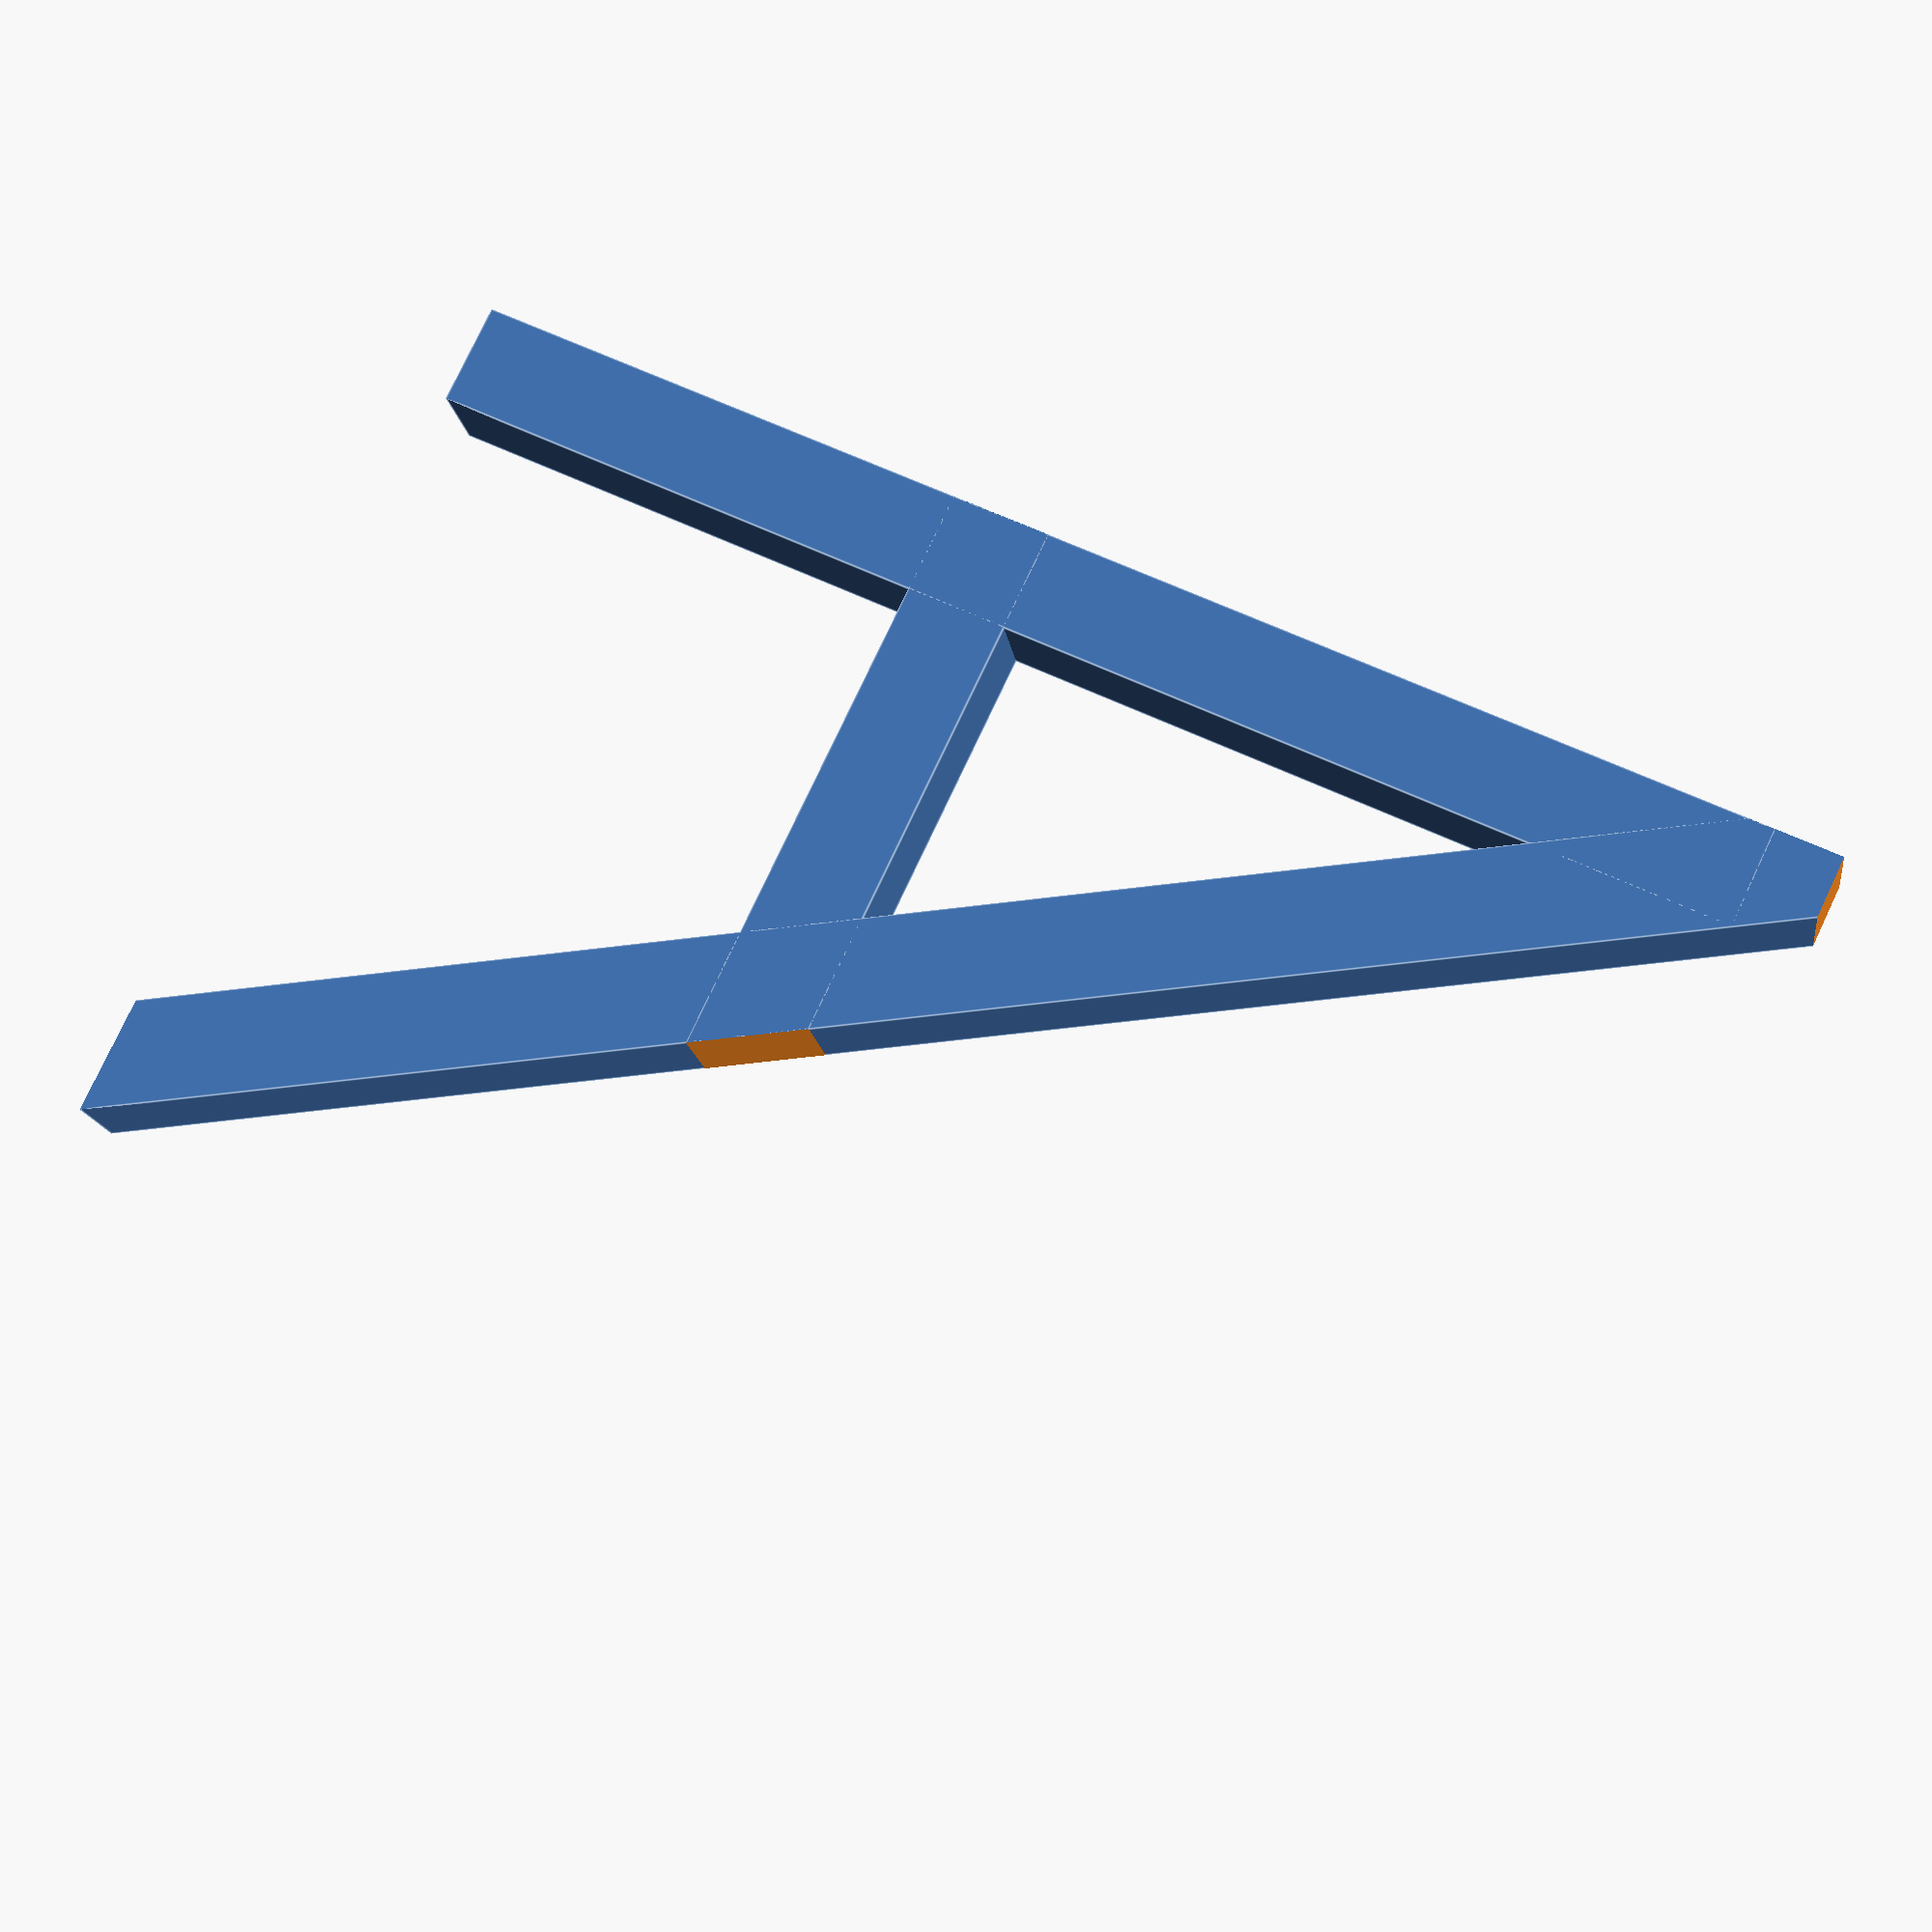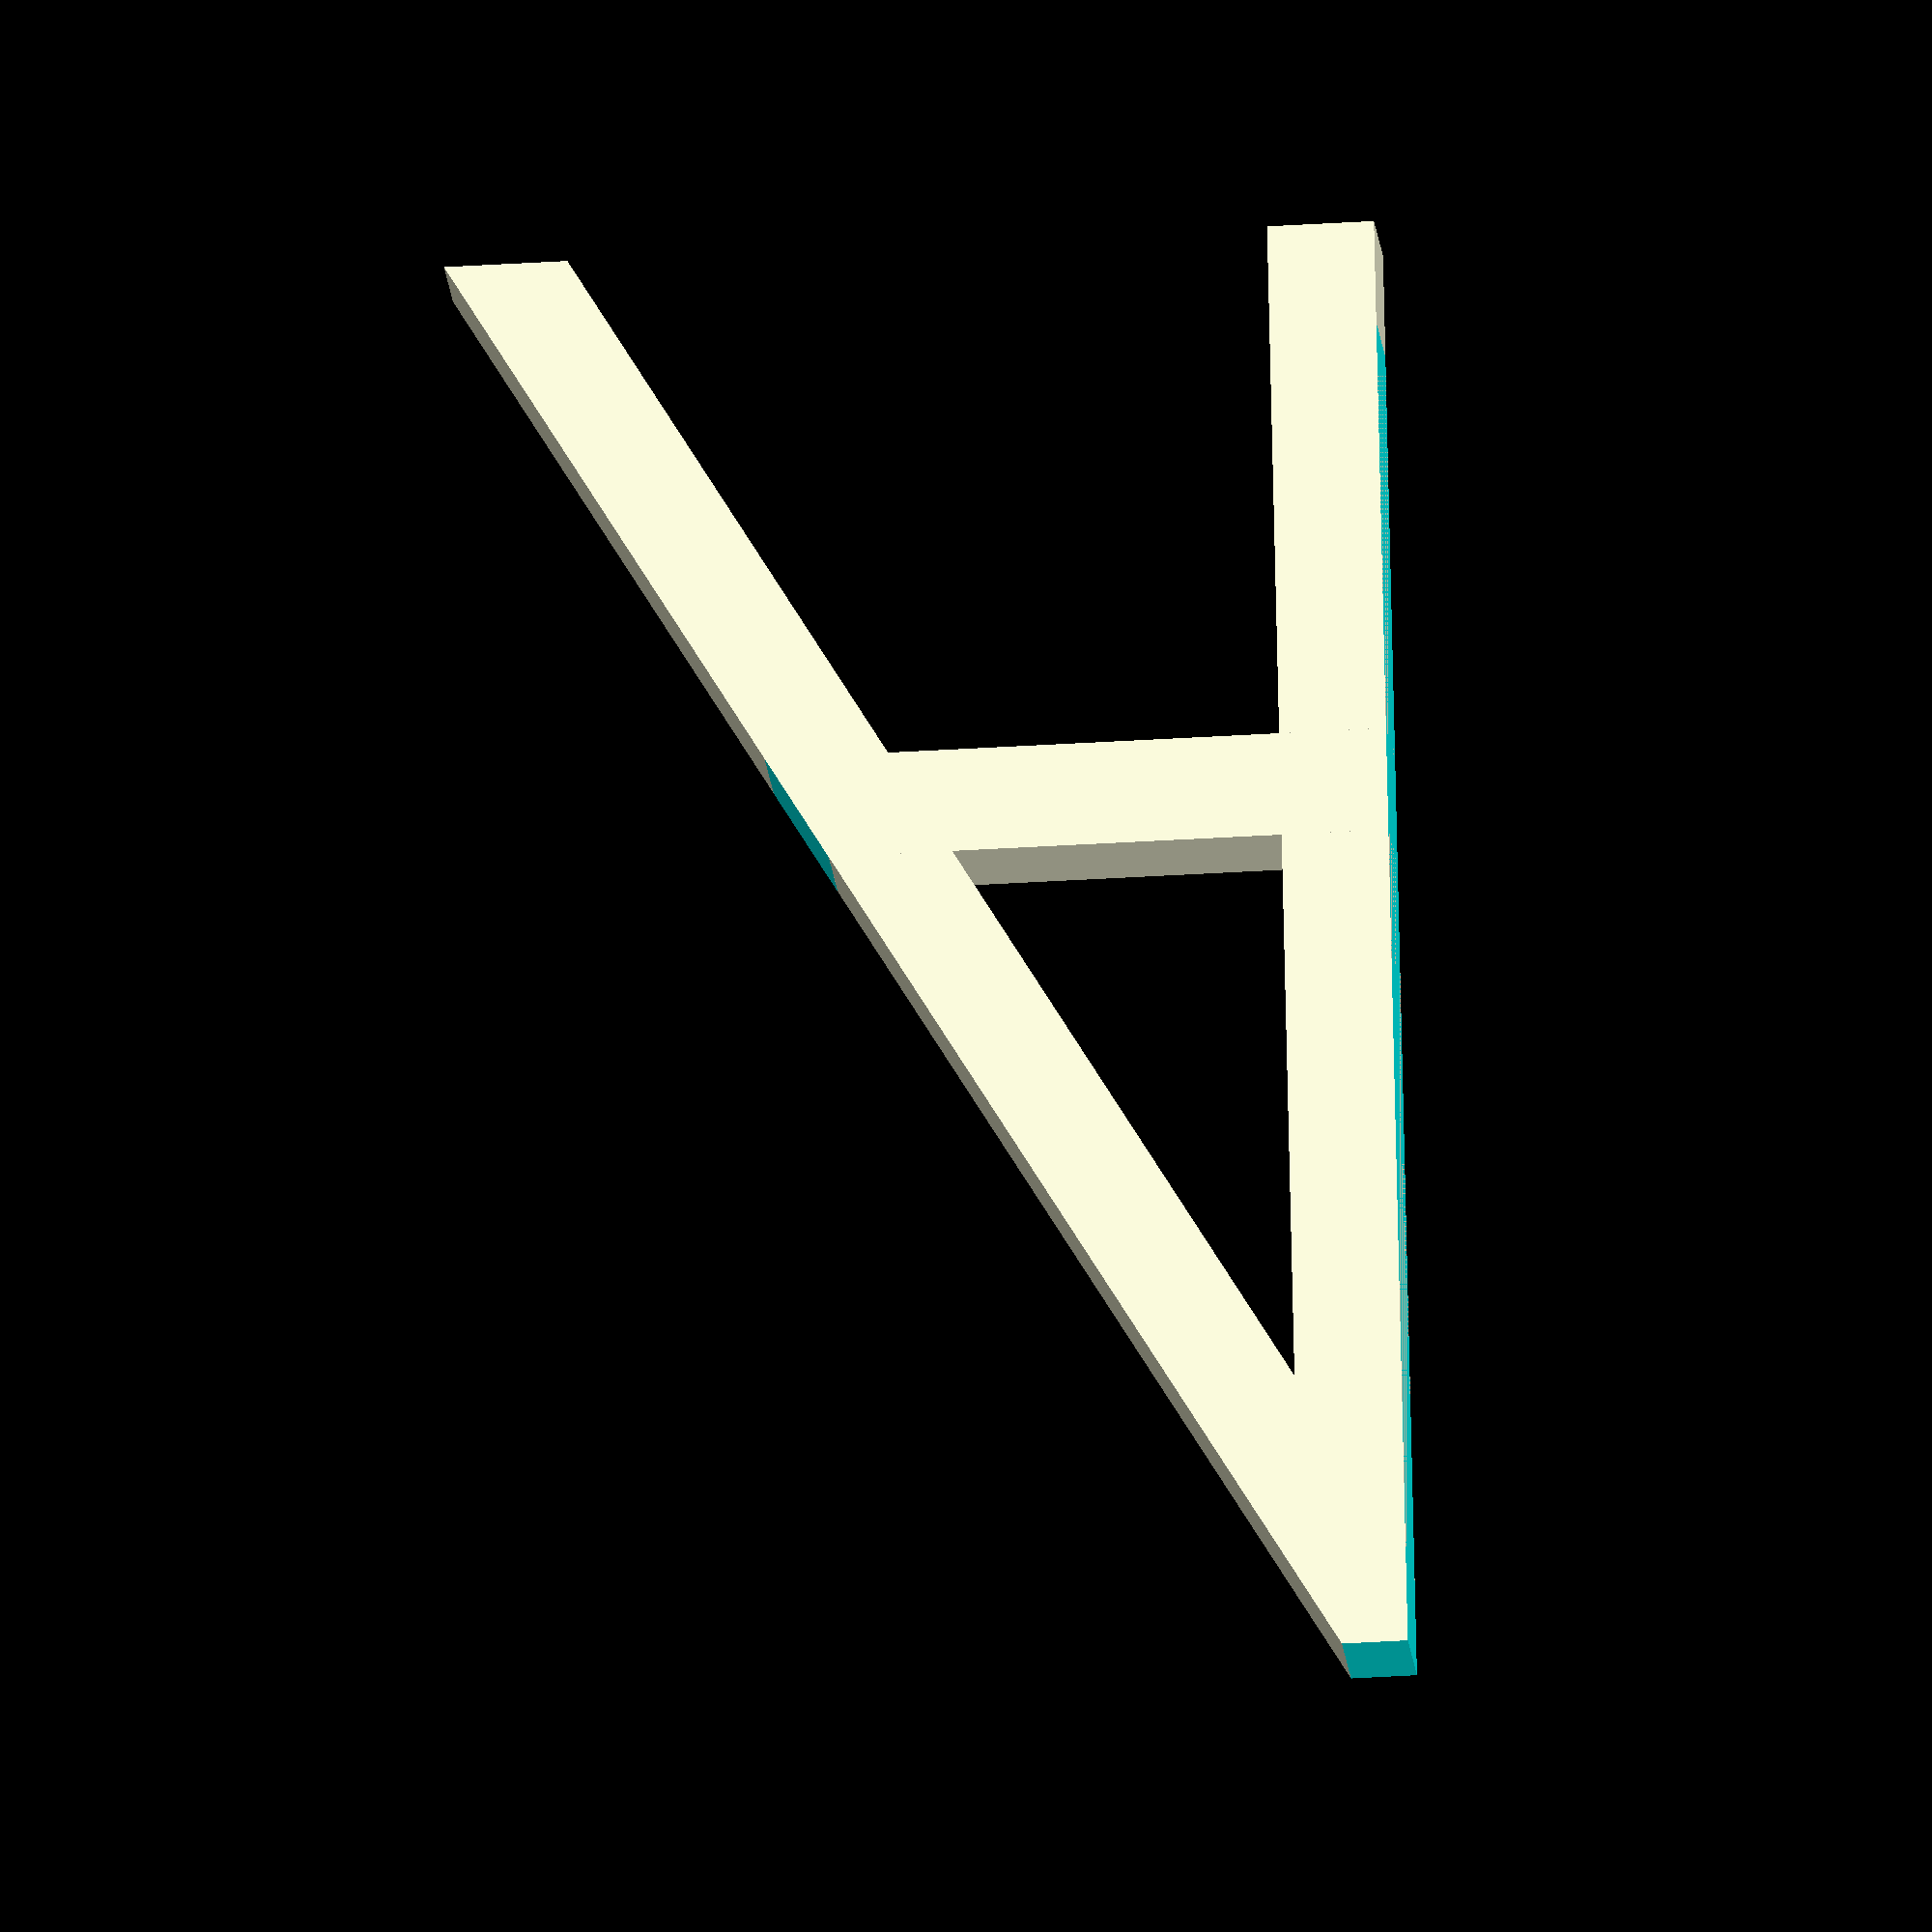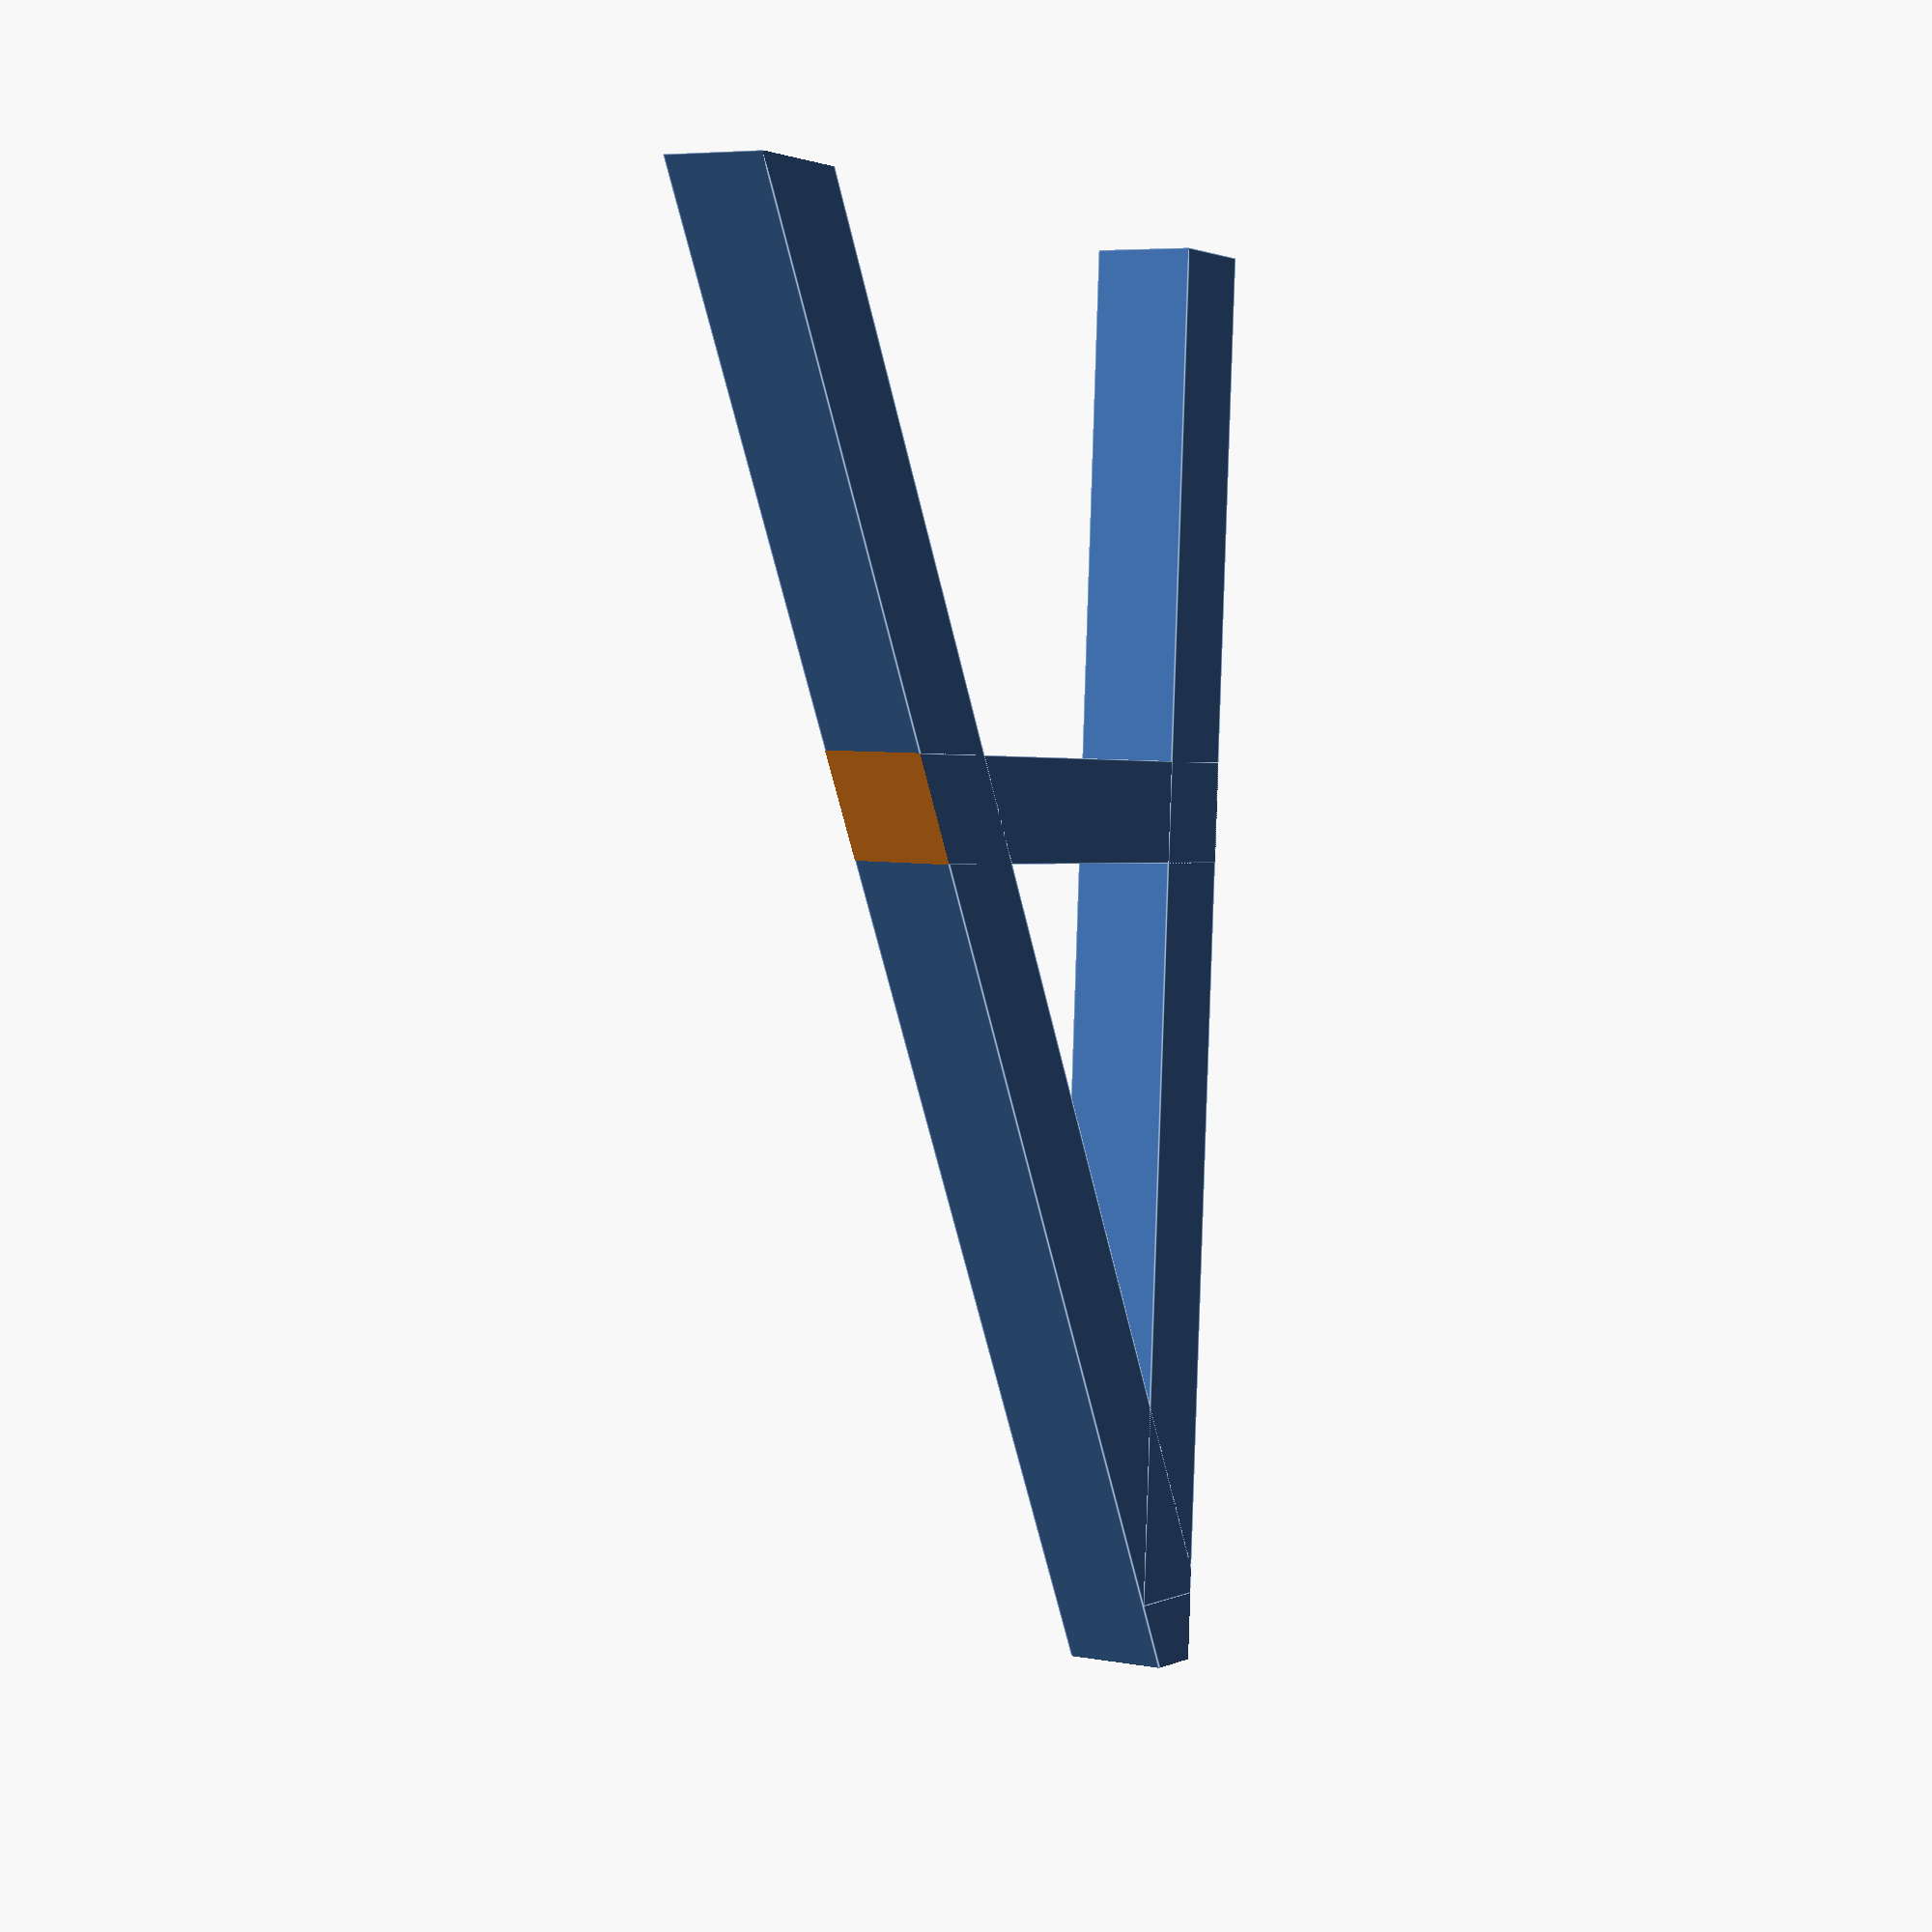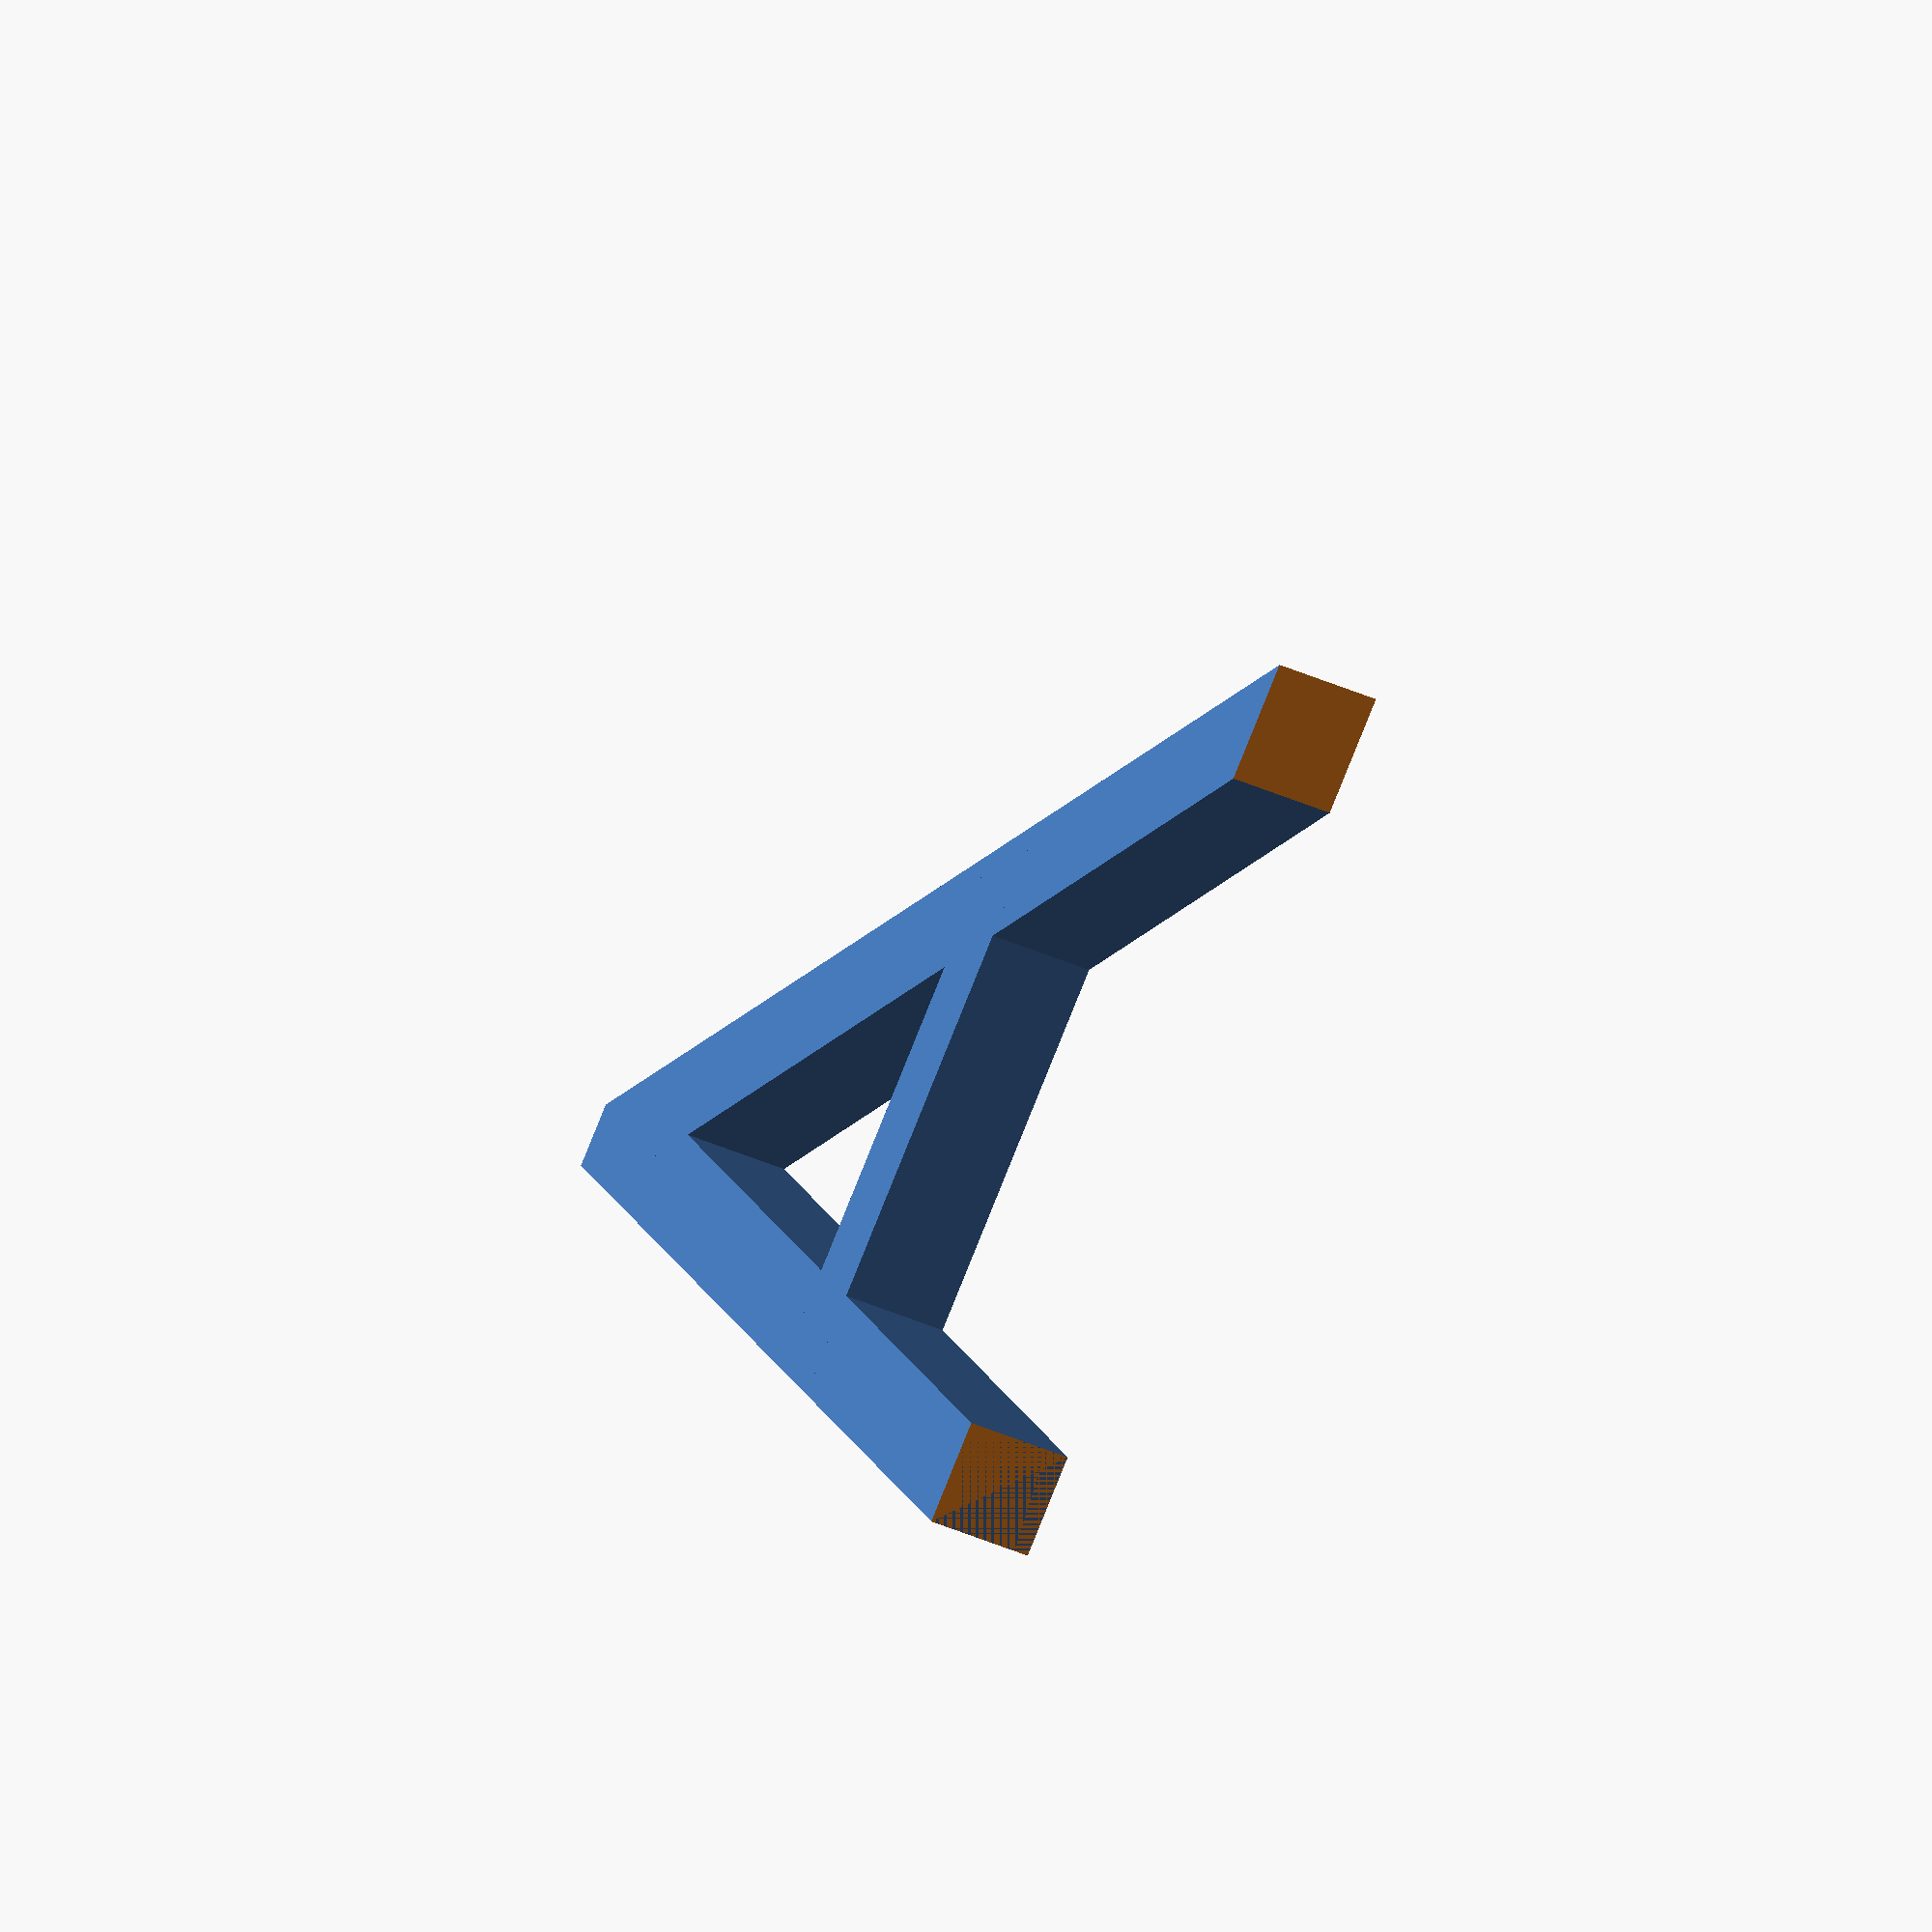
<openscad>

  module a(hh=60, eh=10, z=-1) {
    difference(){
union(){
 cube([3,40,3]);
 translate([-23.1,0,0]) rotate([0,0,-30])  cube([3,50,3]);
 translate([-15,15,0]) cube([20,3,3]);
}
 translate([-40,-8,-1]) cube([60,8,5]);
 translate([3,3,-1]) cube([10,40,5]);
 translate([-34.65,0,-1]) rotate([0,0,-30]) cube([10,40,5]);
 translate([0,42,-1]) cube(10);
}
  }

  a(hh=10);
</openscad>
<views>
elev=15.1 azim=244.6 roll=187.3 proj=p view=edges
elev=199.0 azim=1.3 roll=355.1 proj=o view=solid
elev=354.4 azim=176.4 roll=120.3 proj=p view=edges
elev=226.6 azim=212.0 roll=296.1 proj=o view=wireframe
</views>
